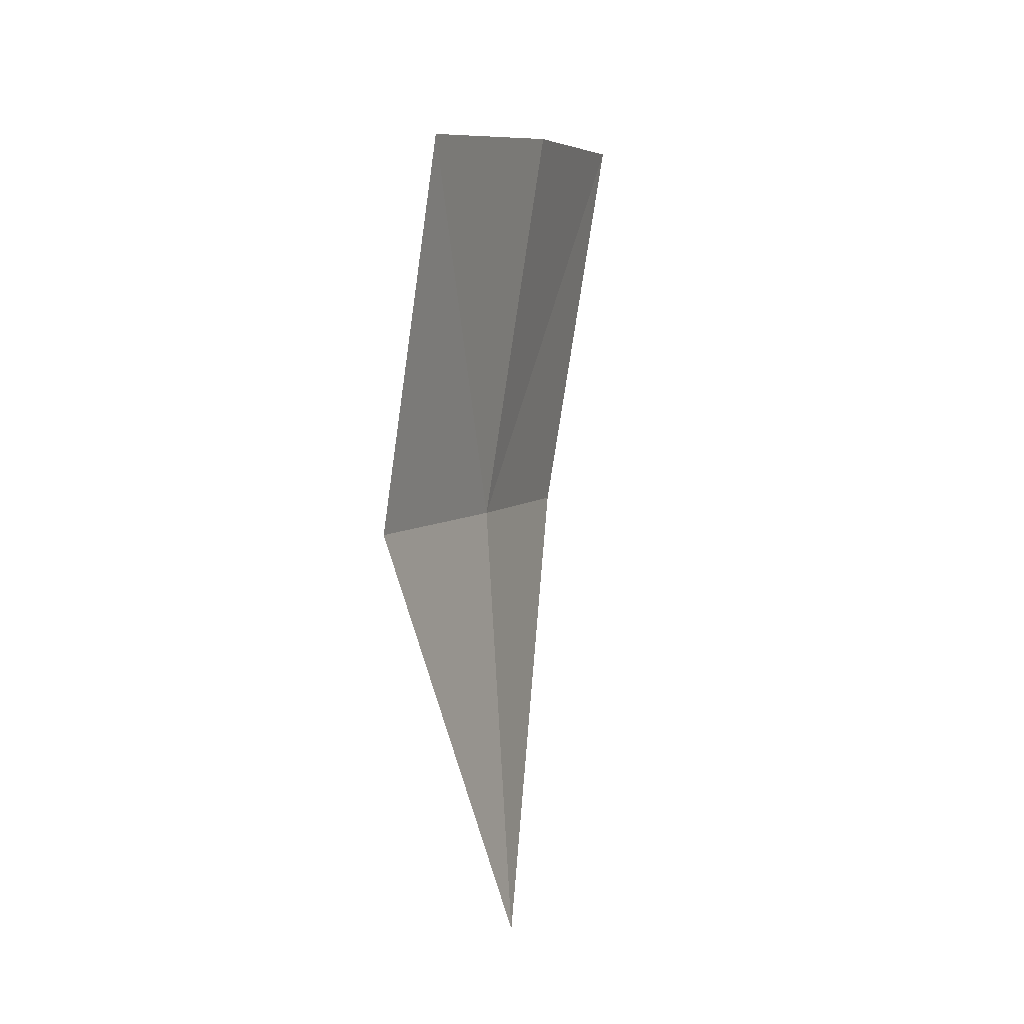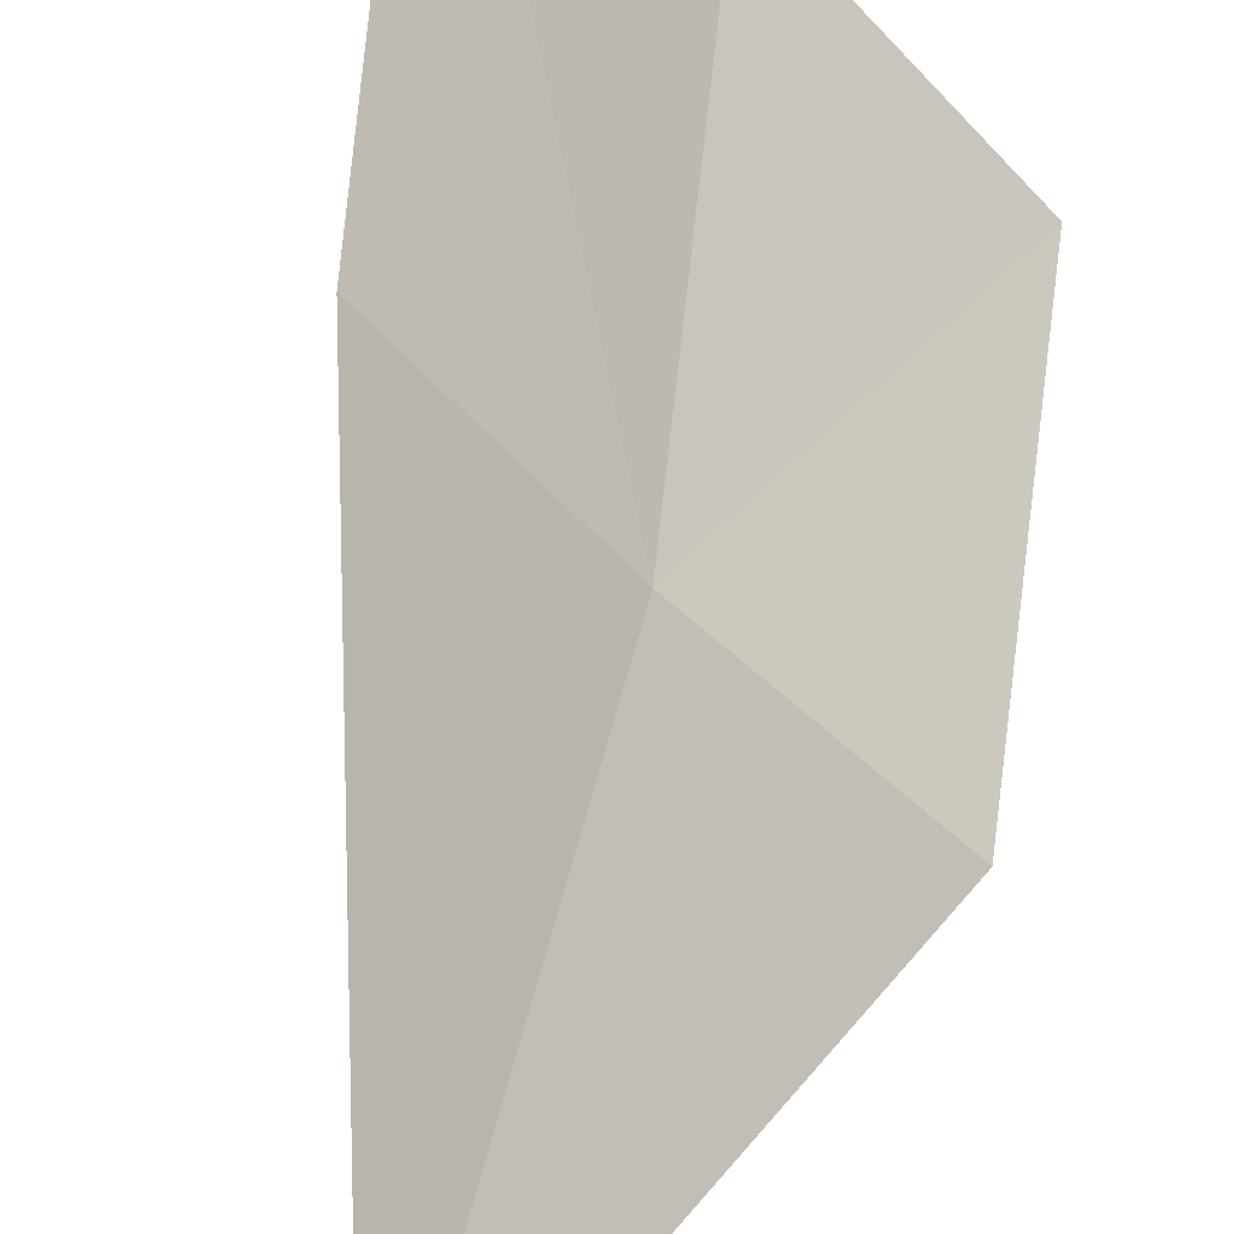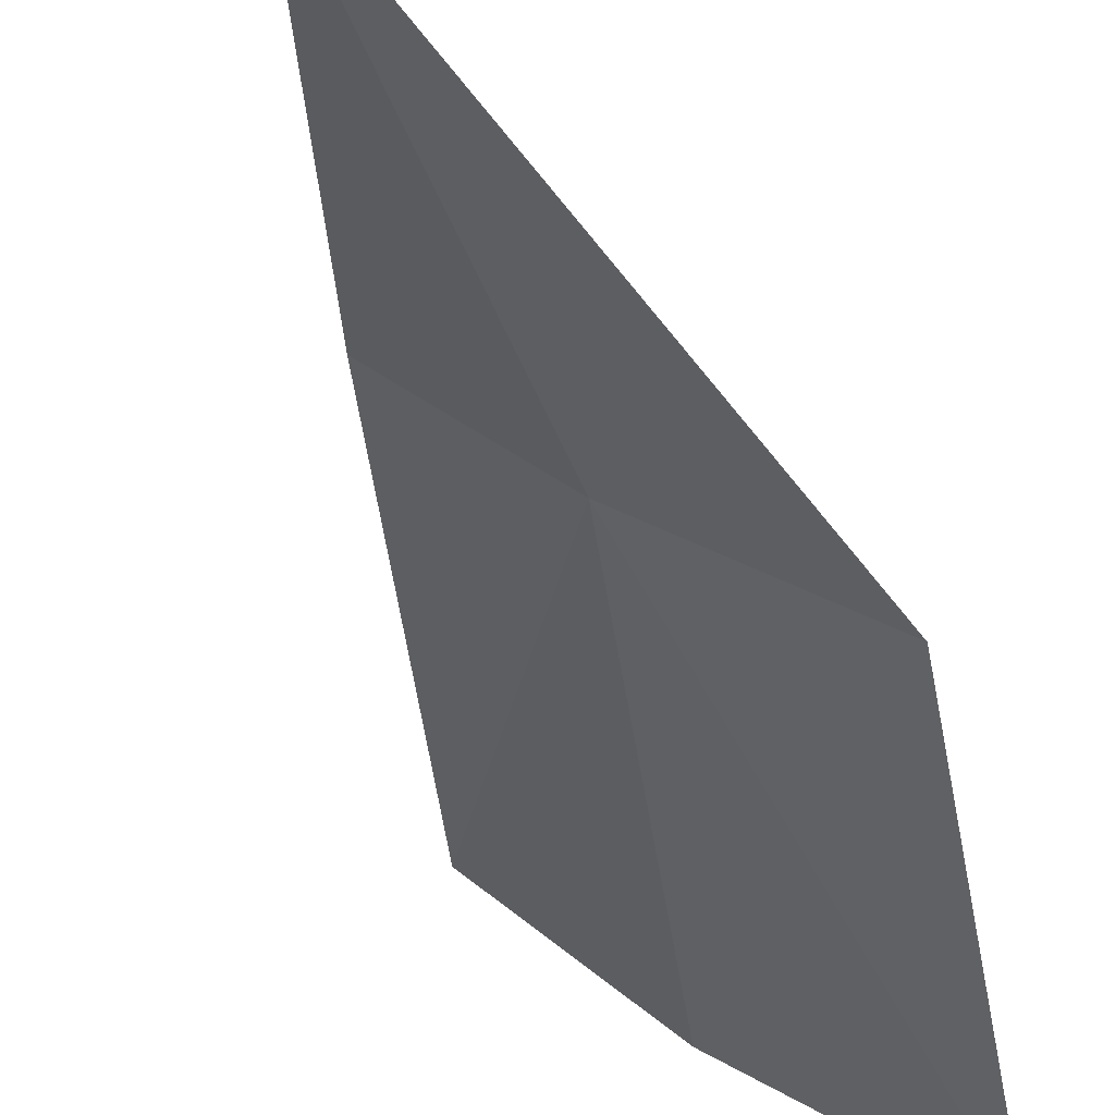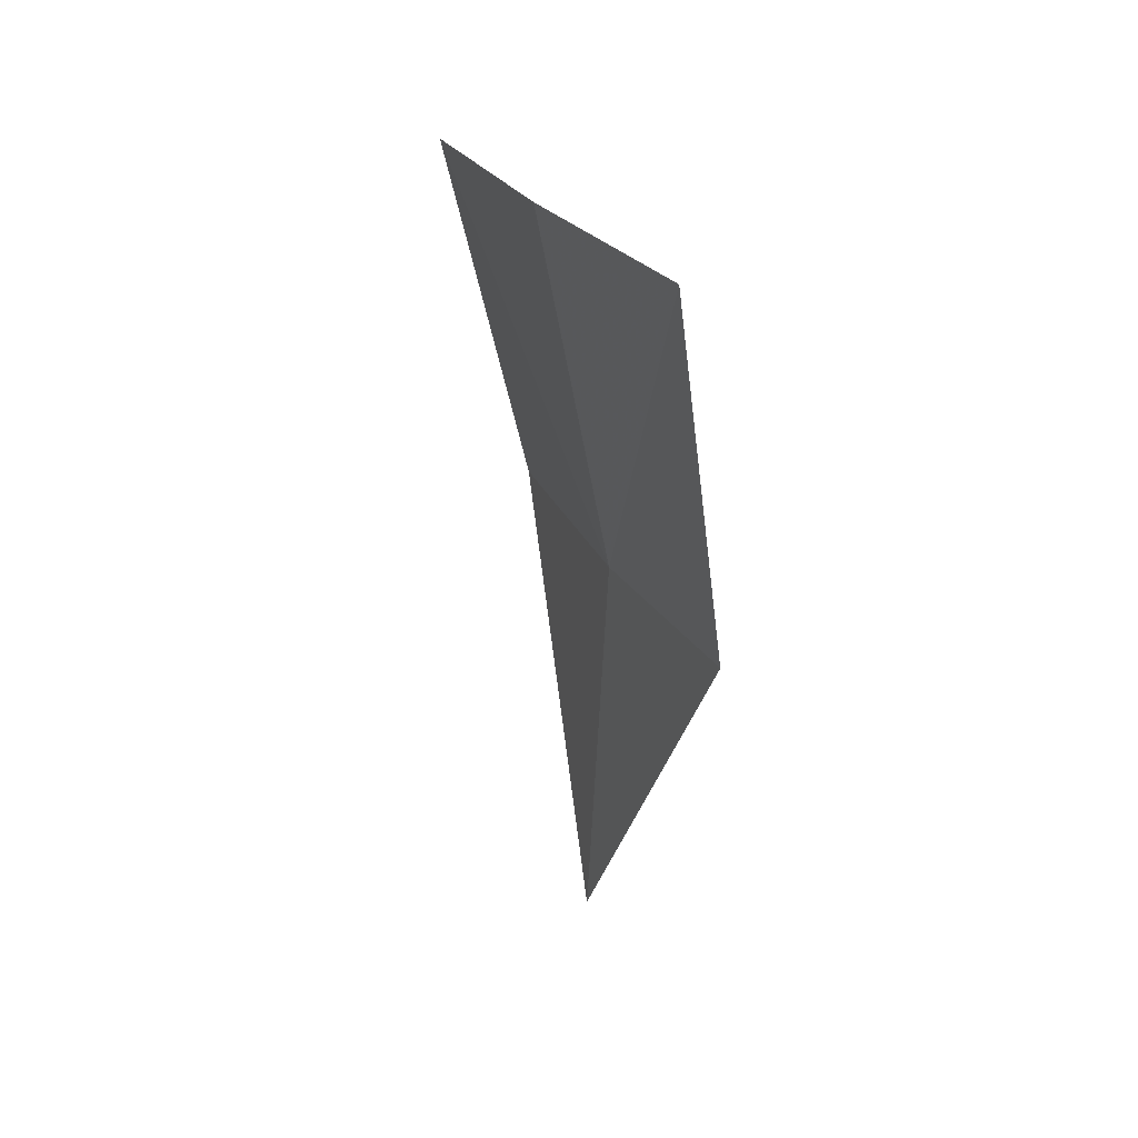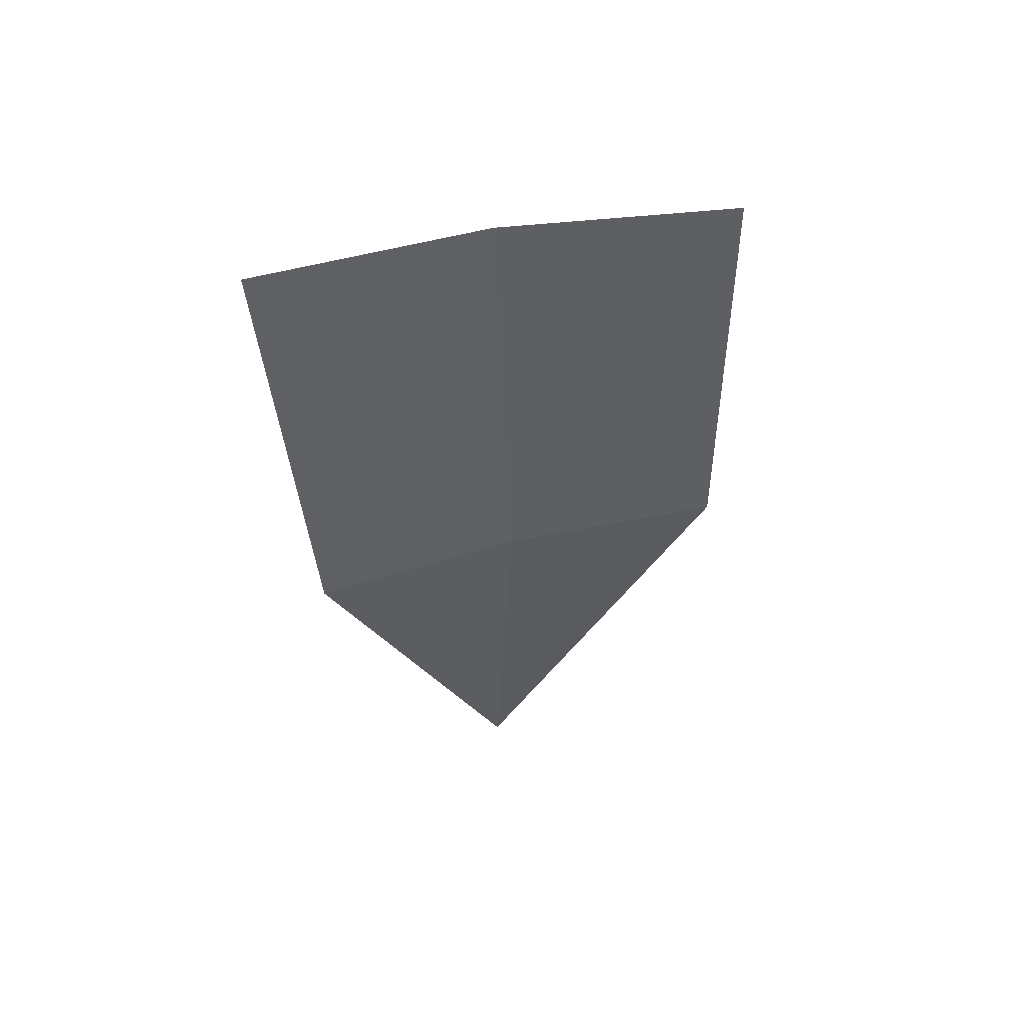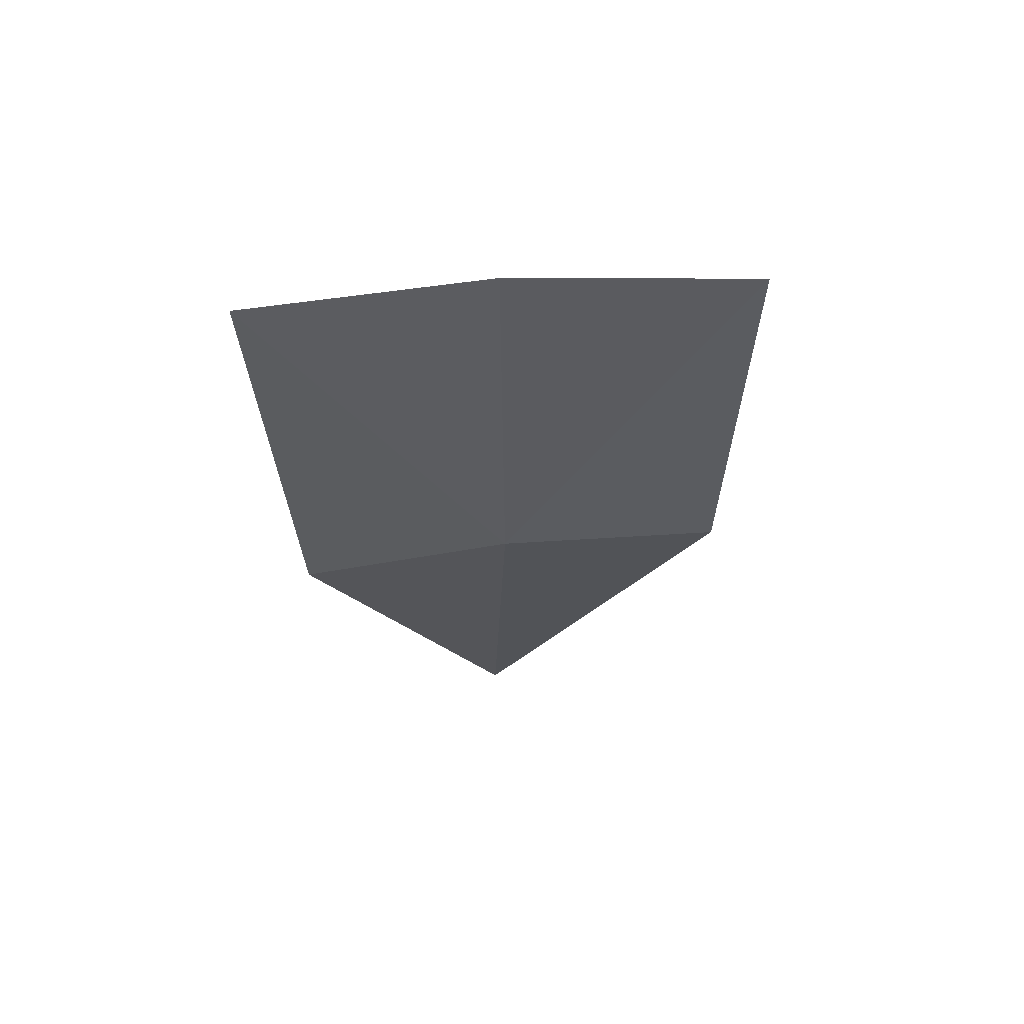
<metadata>
{"format":"obj","ext":"obj","renderer":"f3d","projection":"perspective","resolution":1024,"background":"white","views":[{"elev":-3.8,"azim":-21.9,"up":"+Z"},{"elev":65.4,"azim":-168.0,"up":"+Y"},{"elev":-40.1,"azim":-165.3,"up":"+Y"},{"elev":37.8,"azim":111.4,"up":"+Z"},{"elev":54.9,"azim":-155.6,"up":"+Z"},{"elev":63.9,"azim":-145.3,"up":"+Z"}]}
</metadata>
<code>
v -635 -340.9 -84.79
v -634.9 -340.9 -86.38
v -635.6 -341.4 -84.91
v -634.8 -341.1 -83.35
v -635.5 -341.7 -83.55
v -634.5 -340.3 -84.68
v -634.3 -340.4 -83.2
f 1 3 2
f 1 4 5
f 1 5 3
f 1 2 6
f 1 7 4
f 1 6 7

</code>
